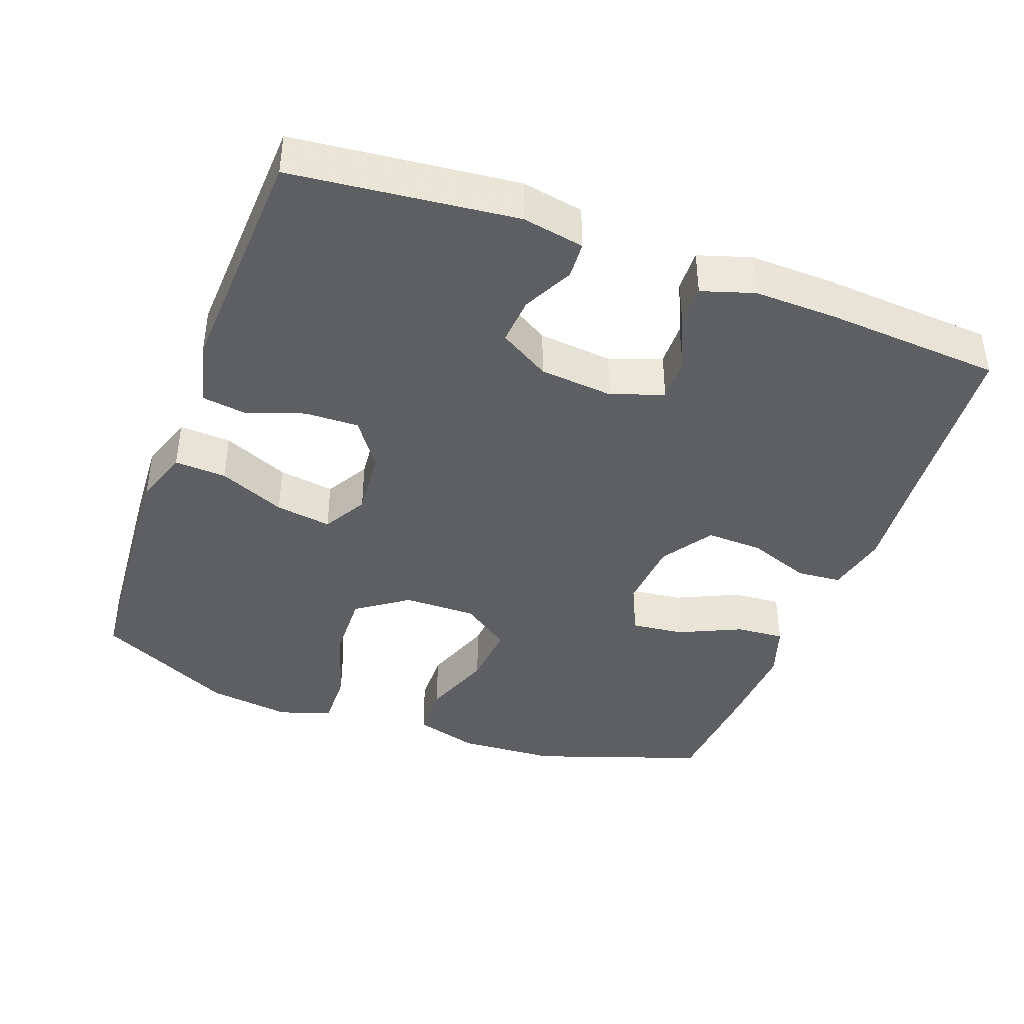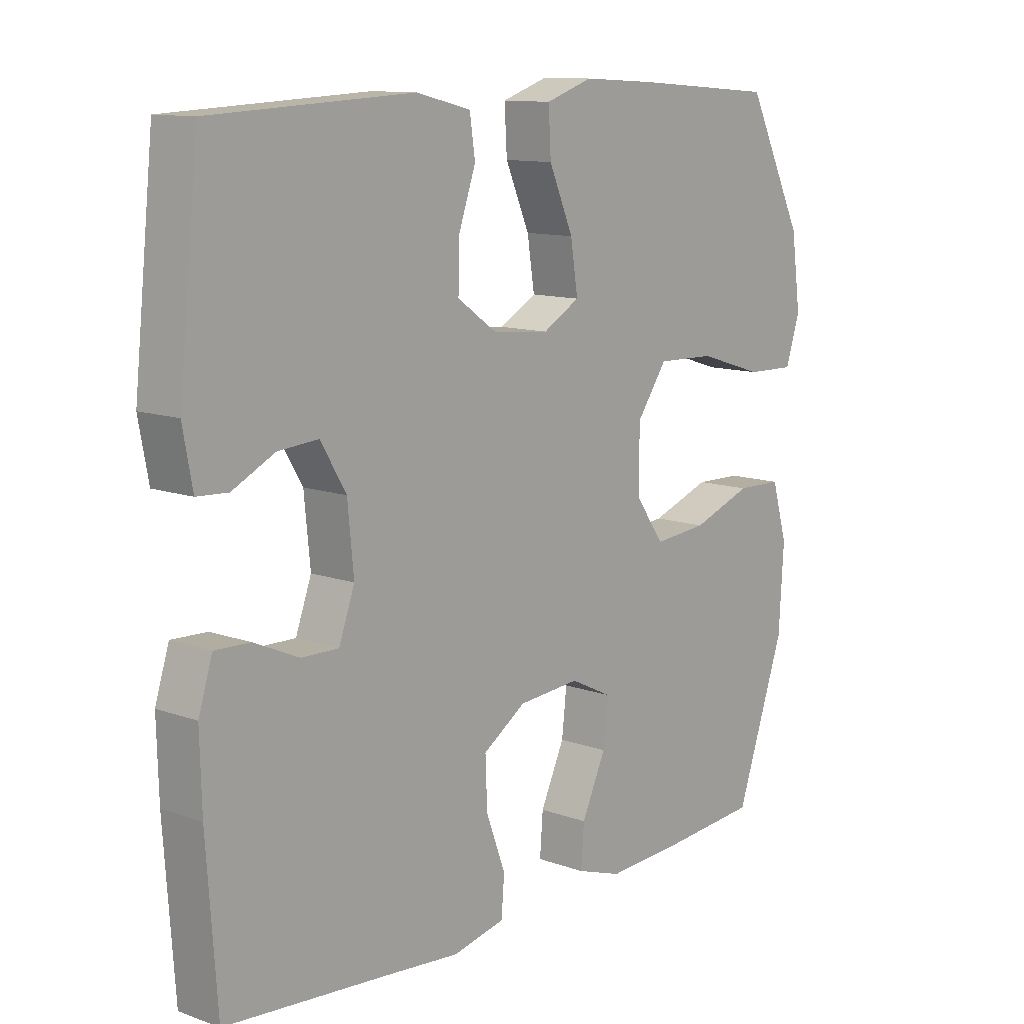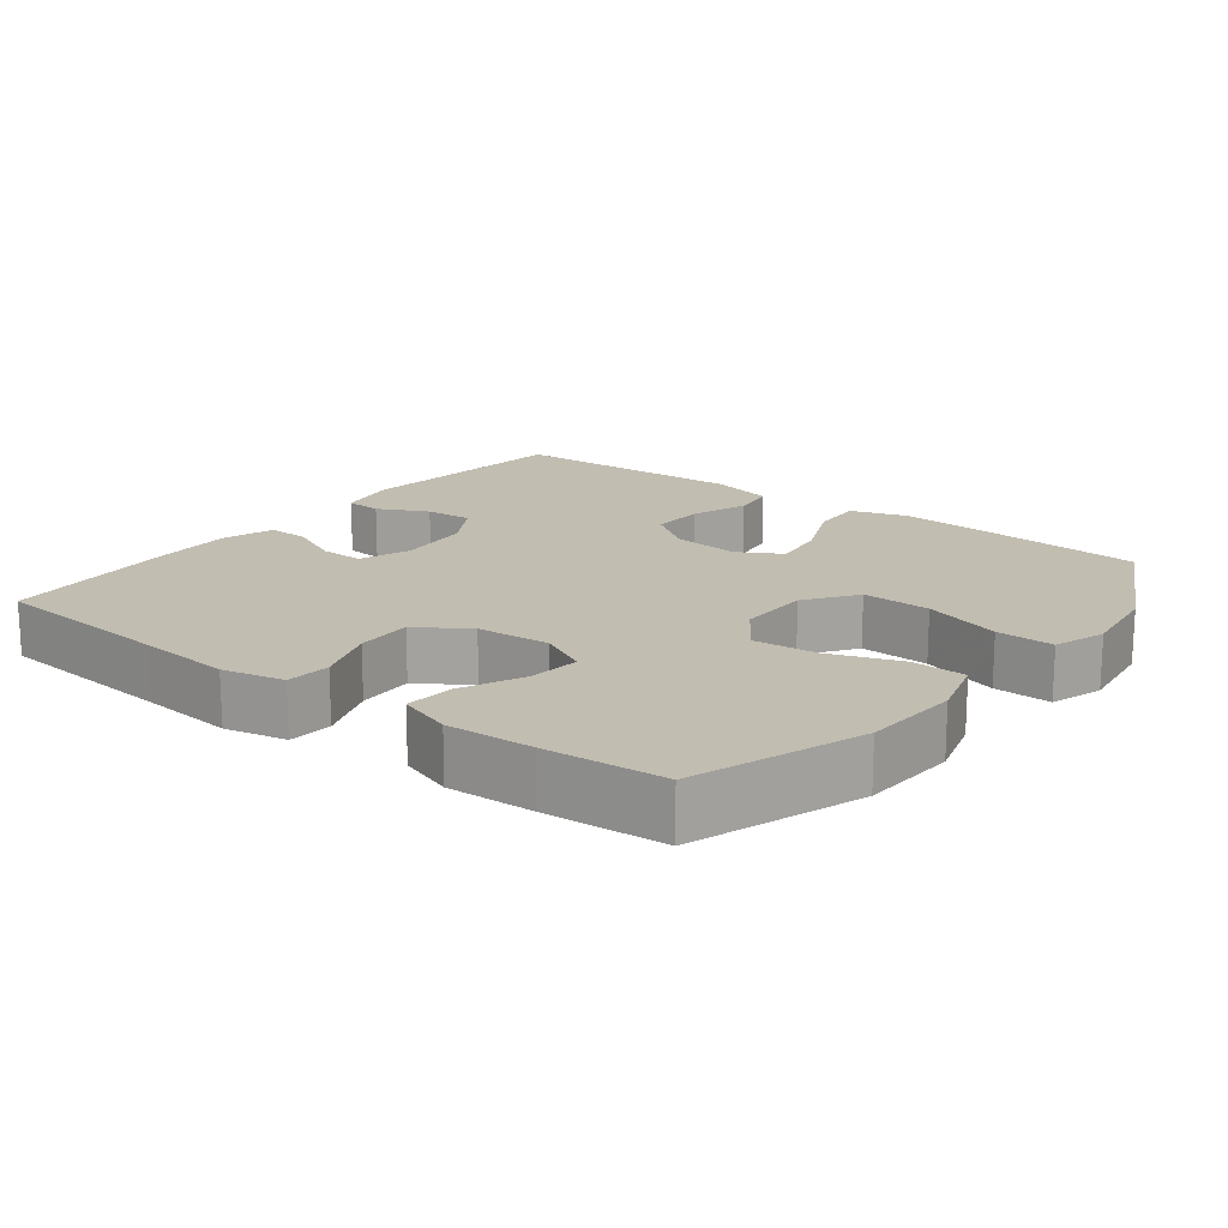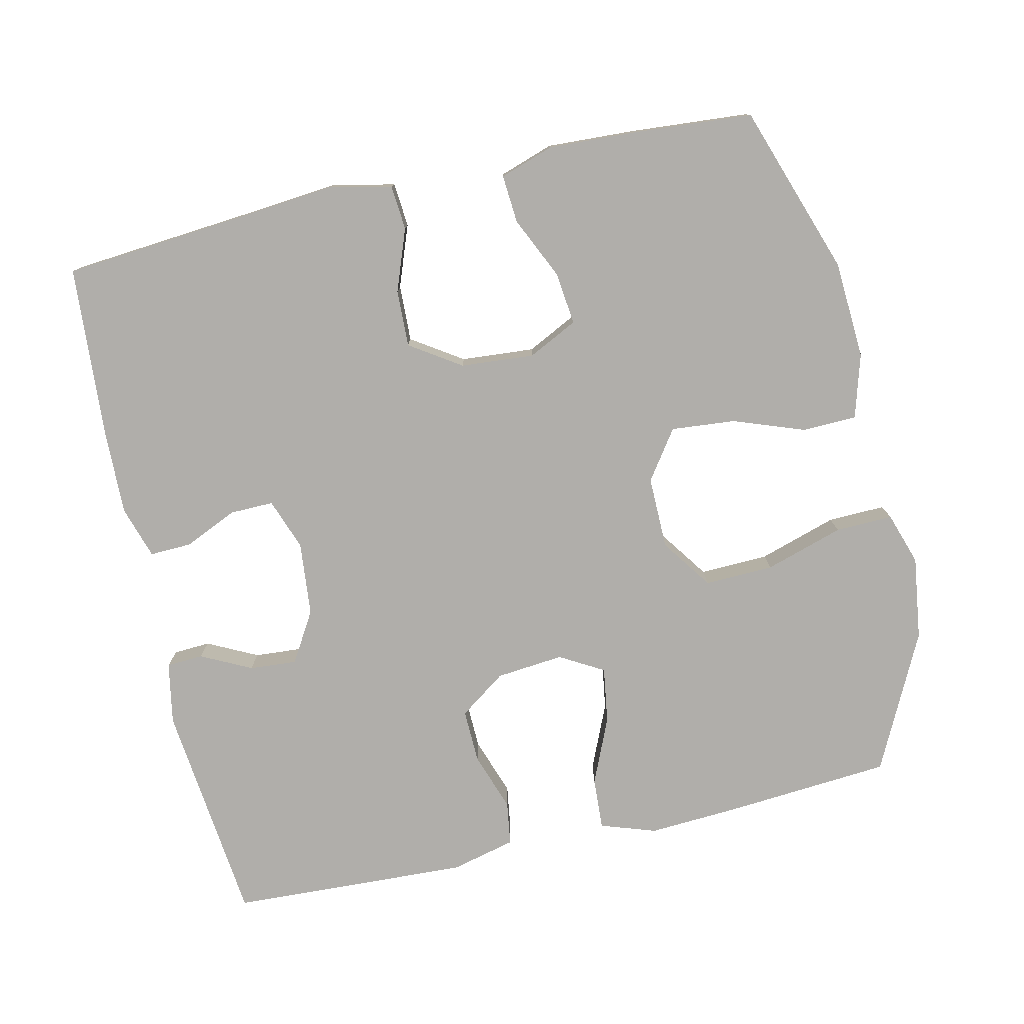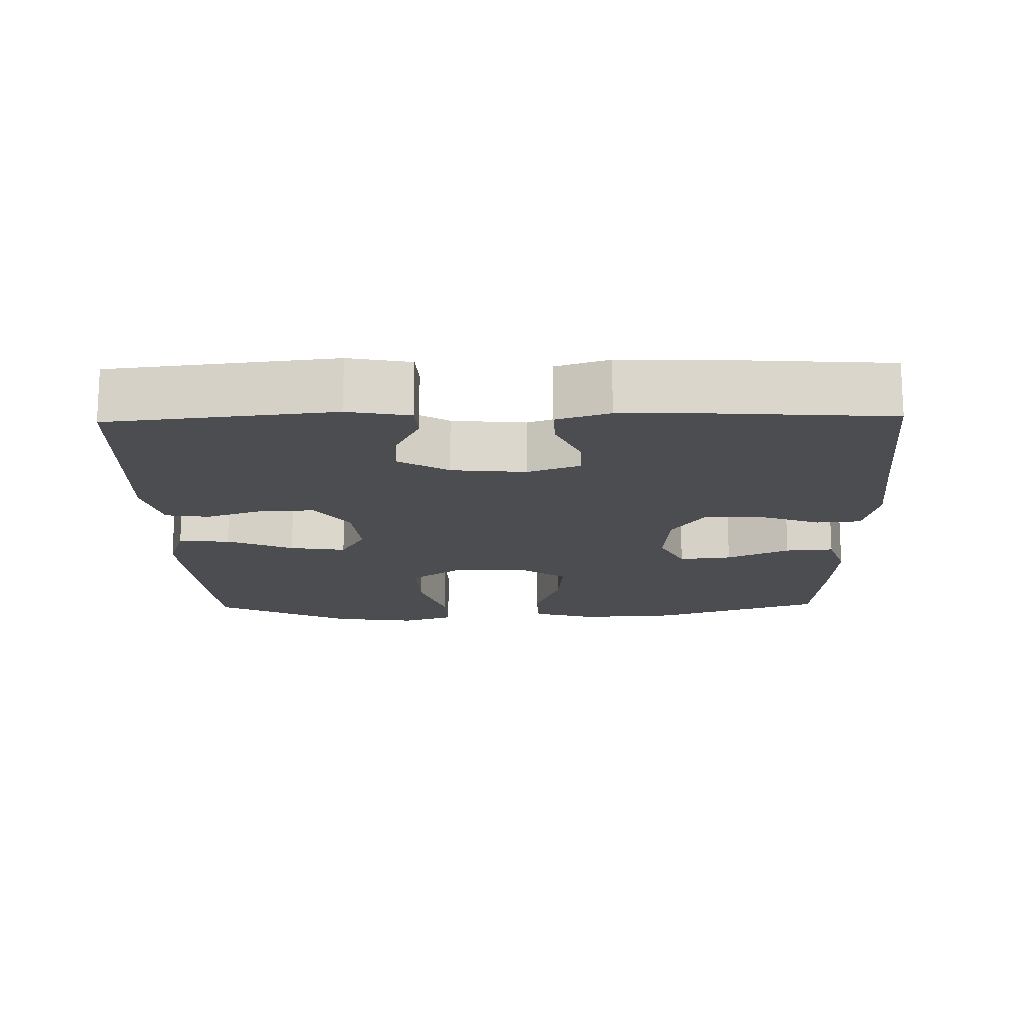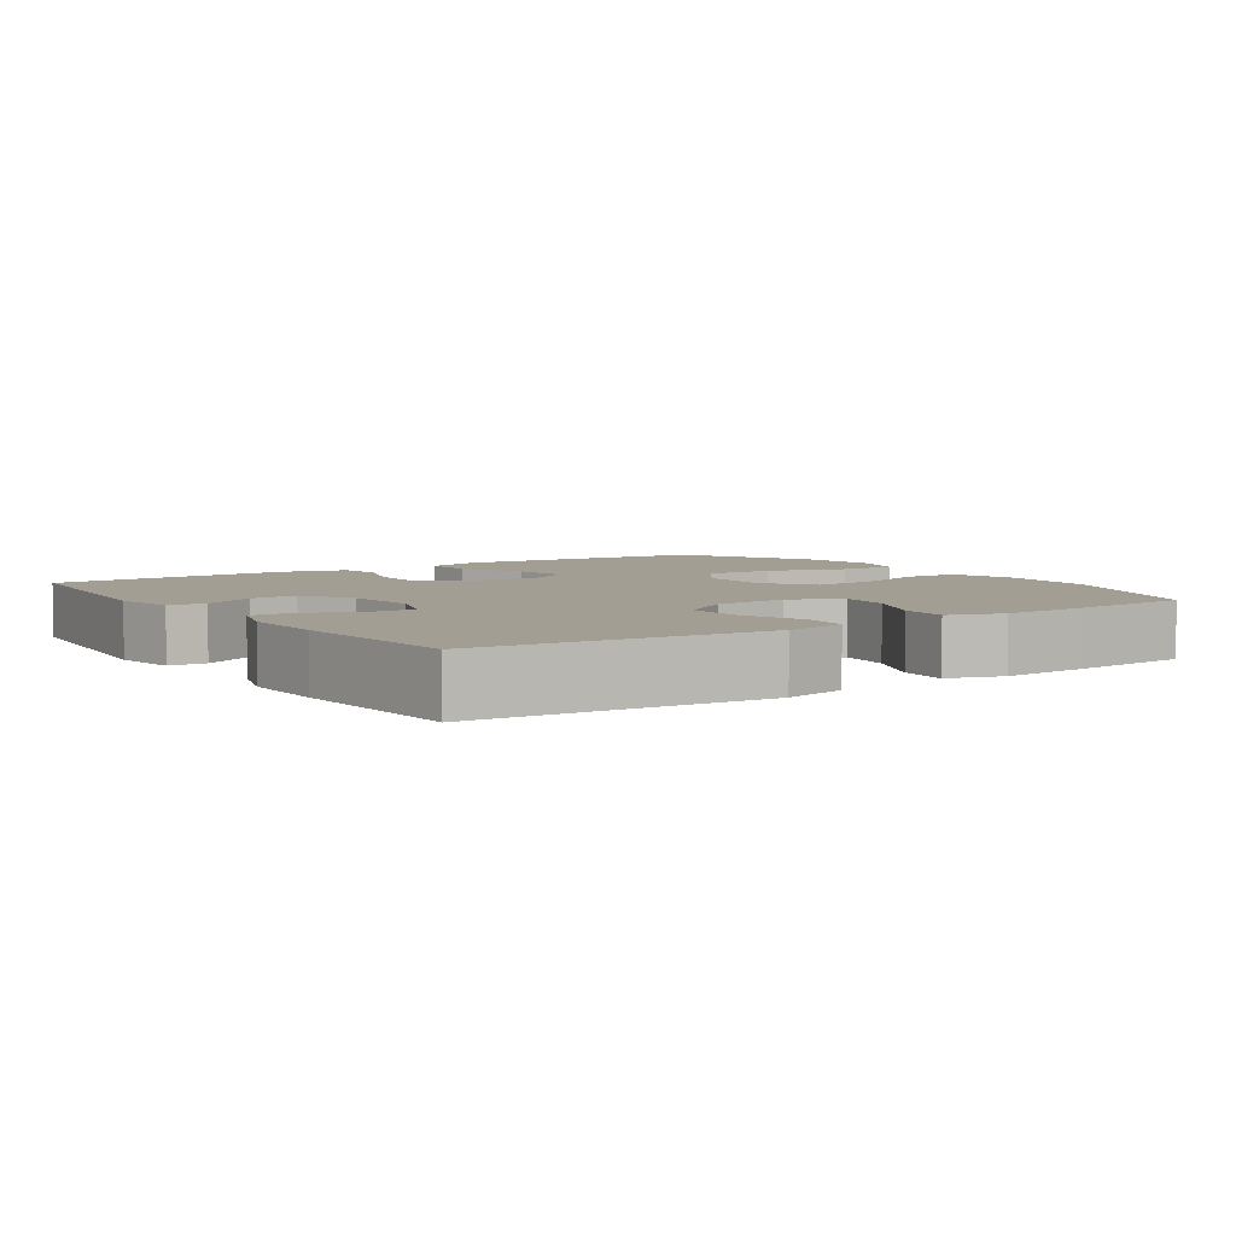
<metadata>
{"format":"obj","ext":"obj","renderer":"f3d","projection":"perspective","resolution":1024,"background":"white","views":[{"elev":-41.0,"azim":69.8,"up":"+Y"},{"elev":11.7,"azim":130.6,"up":"+Z"},{"elev":16.9,"azim":-142.2,"up":"+Y"},{"elev":-77.9,"azim":-167.2,"up":"+Y"},{"elev":-16.0,"azim":91.3,"up":"+Y"},{"elev":5.2,"azim":145.8,"up":"+Y"}]}
</metadata>
<code>
v -0.5 0.07 0.5
v -0.266 0.07 0.518
v -0.143 0.07 0.525
v -0.066 0.07 0.499
v -0.07 0.07 0.427
v -0.11 0.07 0.335
v -0.122 0.07 0.257
v -0.061 0.07 0.222
v 0.033 0.07 0.231
v 0.098 0.07 0.277
v 0.096 0.07 0.352
v 0.068 0.07 0.433
v 0.077 0.07 0.494
v 0.167 0.07 0.516
v 0.5 0.07 0.5
v 0.533 0.07 0.19
v 0.517 0.07 0.104
v 0.466 0.07 0.101
v 0.396 0.07 0.136
v 0.33 0.07 0.141
v 0.288 0.07 0.071
v 0.278 0.07 -0.032
v 0.304 0.07 -0.104
v 0.365 0.07 -0.103
v 0.439 0.07 -0.07
v 0.497 0.07 -0.068
v 0.52 0.07 -0.141
v 0.517 0.07 -0.256
v 0.5 0.07 -0.5
v 0.24 0.07 -0.522
v 0.108 0.07 -0.534
v 0.022 0.07 -0.515
v 0.017 0.07 -0.453
v 0.049 0.07 -0.367
v 0.052 0.07 -0.288
v -0.019 0.07 -0.241
v -0.121 0.07 -0.233
v -0.19 0.07 -0.267
v -0.182 0.07 -0.34
v -0.142 0.07 -0.427
v -0.137 0.07 -0.494
v -0.212 0.07 -0.519
v -0.333 0.07 -0.513
v -0.5 0.07 -0.5
v -0.581 0.07 -0.264
v -0.589 0.07 -0.128
v -0.563 0.07 -0.039
v -0.487 0.07 -0.037
v -0.388 0.07 -0.073
v -0.299 0.07 -0.081
v -0.251 0.07 -0.013
v -0.252 0.07 0.088
v -0.302 0.07 0.159
v -0.398 0.07 0.156
v -0.507 0.07 0.122
v -0.587 0.07 0.12
v -0.611 0.07 0.193
v -0.595 0.07 0.309
v -0.5 0 0.5
v -0.266 0 0.518
v -0.143 0 0.525
v -0.066 0 0.499
v -0.07 0 0.427
v -0.11 0 0.335
v -0.122 0 0.257
v -0.061 0 0.222
v 0.033 0 0.231
v 0.098 0 0.277
v 0.096 0 0.352
v 0.068 0 0.433
v 0.077 0 0.494
v 0.167 0 0.516
v 0.5 0 0.5
v 0.533 0 0.19
v 0.517 0 0.104
v 0.466 0 0.101
v 0.396 0 0.136
v 0.33 0 0.141
v 0.288 0 0.071
v 0.278 0 -0.032
v 0.304 0 -0.104
v 0.365 0 -0.103
v 0.439 0 -0.07
v 0.497 0 -0.068
v 0.52 0 -0.141
v 0.517 0 -0.256
v 0.5 0 -0.5
v 0.24 0 -0.522
v 0.108 0 -0.534
v 0.022 0 -0.515
v 0.017 0 -0.453
v 0.049 0 -0.367
v 0.052 0 -0.288
v -0.019 0 -0.241
v -0.121 0 -0.233
v -0.19 0 -0.267
v -0.182 0 -0.34
v -0.142 0 -0.427
v -0.137 0 -0.494
v -0.212 0 -0.519
v -0.333 0 -0.513
v -0.5 0 -0.5
v -0.581 0 -0.264
v -0.589 0 -0.128
v -0.563 0 -0.039
v -0.487 0 -0.037
v -0.388 0 -0.073
v -0.299 0 -0.081
v -0.251 0 -0.013
v -0.252 0 0.088
v -0.302 0 0.159
v -0.398 0 0.156
v -0.507 0 0.122
v -0.587 0 0.12
v -0.611 0 0.193
v -0.595 0 0.309
f 4 5 6
f 3 4 6
f 2 3 6
f 1 2 6
f 58 1 6
f 57 58 6
f 56 57 6
f 55 56 6
f 54 55 6
f 53 54 6 7
f 52 53 7 8
f 51 52 8 9
f 50 51 9 10
f 47 48 49
f 46 47 49
f 45 46 49
f 44 45 49
f 43 44 49
f 42 43 49
f 41 42 49
f 40 41 49
f 39 40 49
f 38 39 49 50
f 37 38 50 10
f 32 33 34
f 31 32 34
f 30 31 34
f 30 34 35
f 29 30 35
f 28 29 35
f 27 28 35
f 26 27 35
f 25 26 35
f 24 25 35
f 23 24 35 36
f 17 18 19
f 16 17 19
f 15 16 19
f 14 15 19
f 13 14 19
f 12 13 19
f 11 12 19
f 10 11 19 20
f 36 37 10
f 23 36 10
f 22 23 10
f 10 20 21
f 10 21 22
f 64 63 62
f 64 62 61
f 64 61 60
f 64 60 59
f 64 59 116
f 64 116 115
f 64 115 114
f 64 114 113
f 64 113 112
f 65 64 112 111
f 66 65 111 110
f 67 66 110 109
f 68 67 109 108
f 107 106 105
f 107 105 104
f 107 104 103
f 107 103 102
f 107 102 101
f 107 101 100
f 107 100 99
f 107 99 98
f 107 98 97
f 108 107 97 96
f 68 108 96 95
f 92 91 90
f 92 90 89
f 92 89 88
f 93 92 88
f 93 88 87
f 93 87 86
f 93 86 85
f 93 85 84
f 93 84 83
f 93 83 82
f 94 93 82 81
f 77 76 75
f 77 75 74
f 77 74 73
f 77 73 72
f 77 72 71
f 77 71 70
f 77 70 69
f 78 77 69 68
f 68 95 94
f 68 94 81
f 68 81 80
f 79 78 68
f 80 79 68
f 1 59 60 2
f 2 60 61 3
f 3 61 62 4
f 4 62 63 5
f 5 63 64 6
f 6 64 65 7
f 7 65 66 8
f 8 66 67 9
f 9 67 68 10
f 10 68 69 11
f 11 69 70 12
f 12 70 71 13
f 13 71 72 14
f 14 72 73 15
f 15 73 74 16
f 16 74 75 17
f 17 75 76 18
f 18 76 77 19
f 19 77 78 20
f 20 78 79 21
f 21 79 80 22
f 22 80 81 23
f 23 81 82 24
f 24 82 83 25
f 25 83 84 26
f 26 84 85 27
f 27 85 86 28
f 28 86 87 29
f 29 87 88 30
f 30 88 89 31
f 31 89 90 32
f 32 90 91 33
f 33 91 92 34
f 34 92 93 35
f 35 93 94 36
f 36 94 95 37
f 37 95 96 38
f 38 96 97 39
f 39 97 98 40
f 40 98 99 41
f 41 99 100 42
f 42 100 101 43
f 43 101 102 44
f 44 102 103 45
f 45 103 104 46
f 46 104 105 47
f 47 105 106 48
f 48 106 107 49
f 49 107 108 50
f 50 108 109 51
f 51 109 110 52
f 52 110 111 53
f 53 111 112 54
f 54 112 113 55
f 55 113 114 56
f 56 114 115 57
f 57 115 116 58
f 58 116 59 1

</code>
